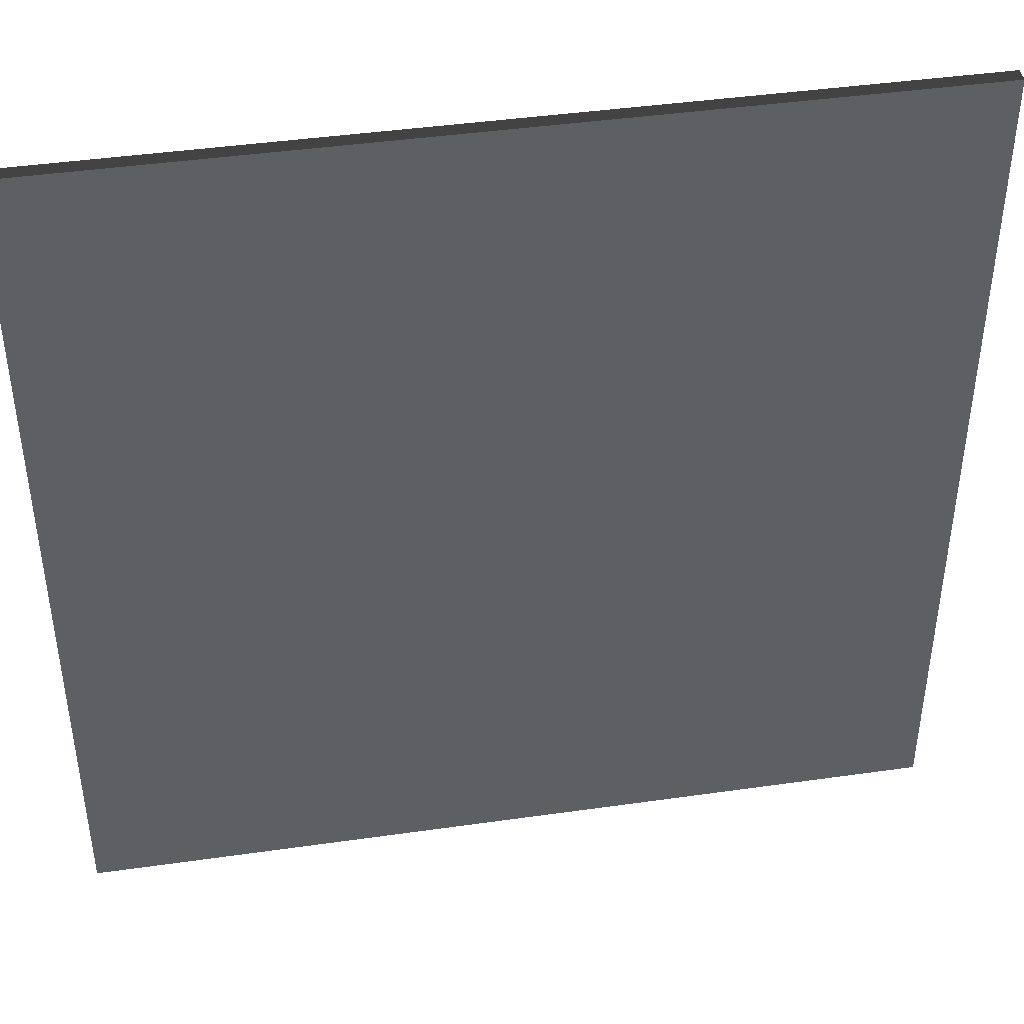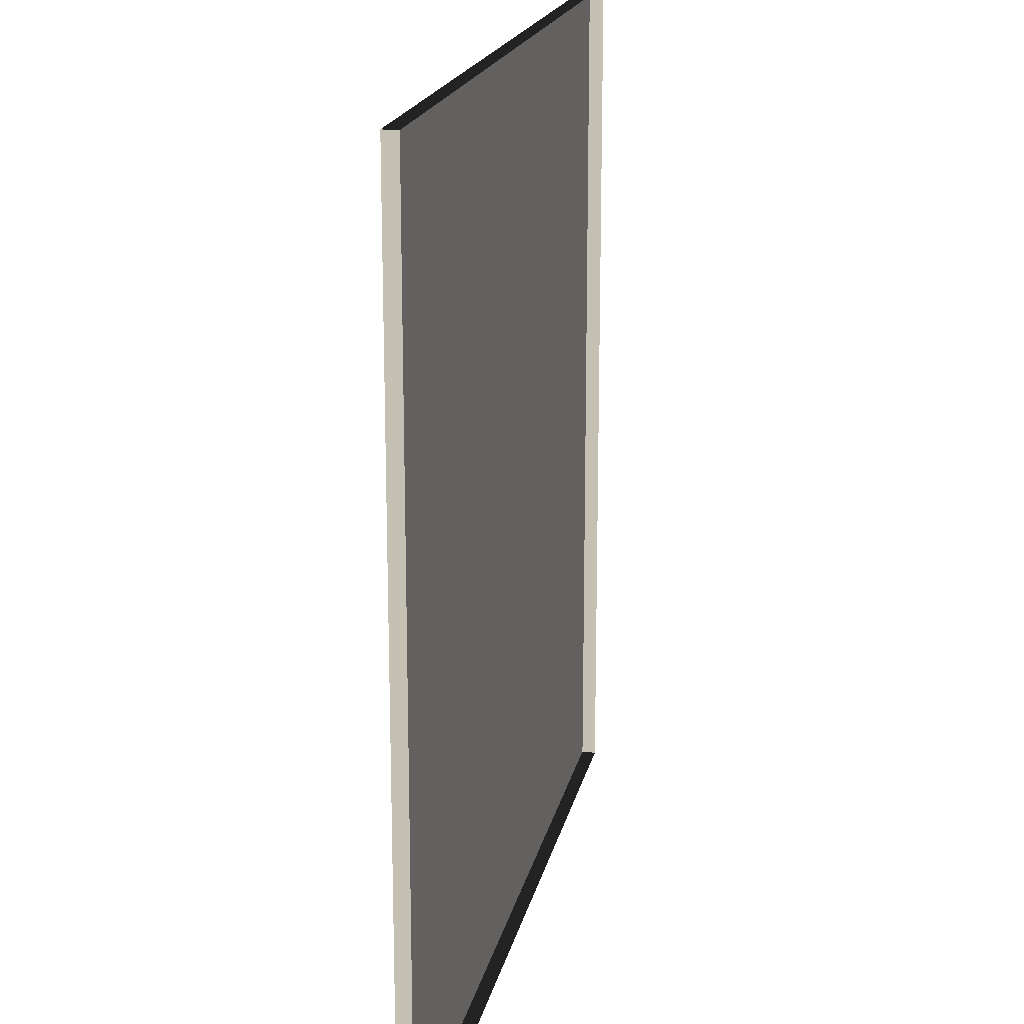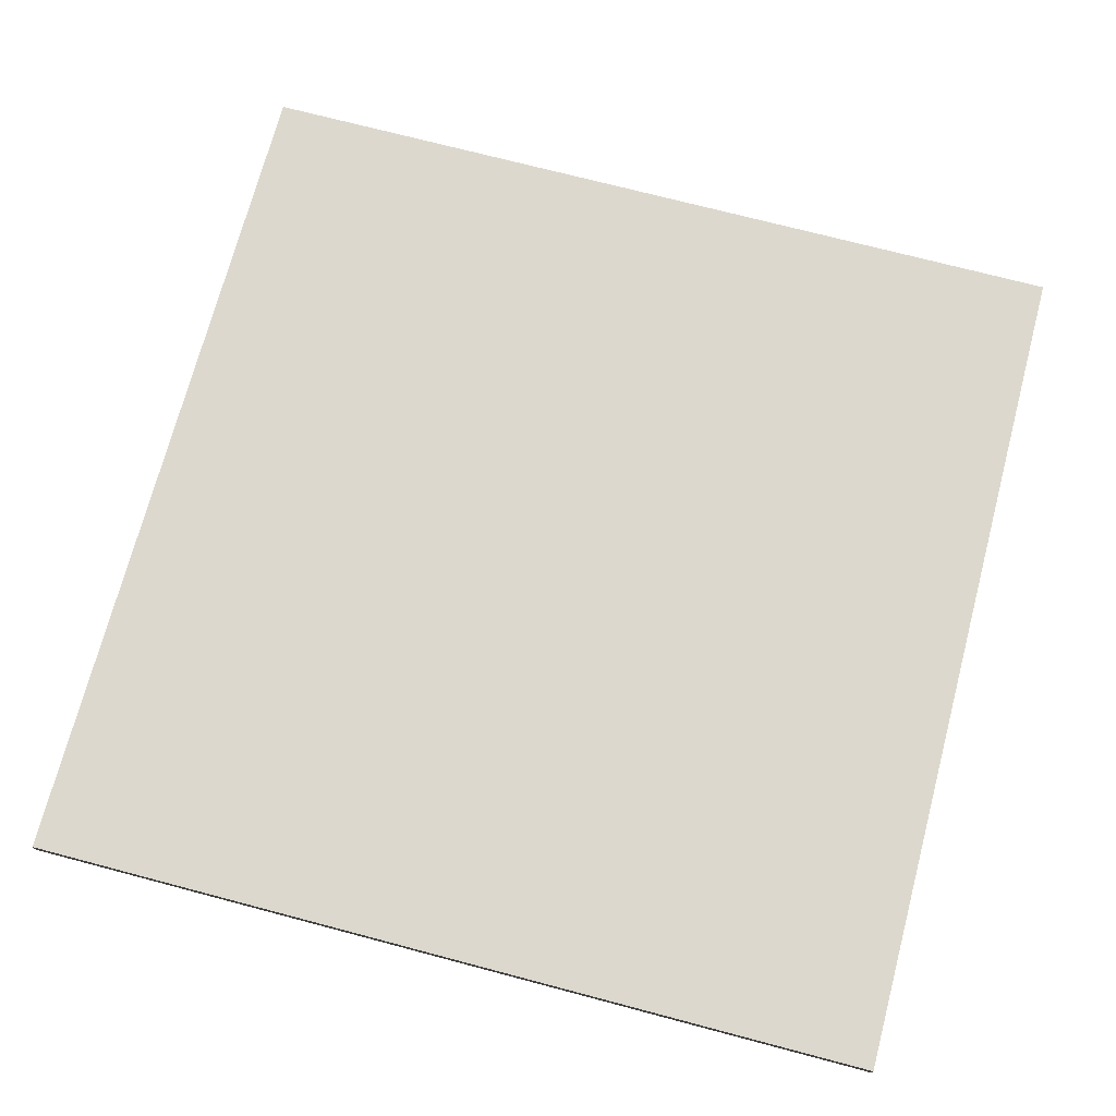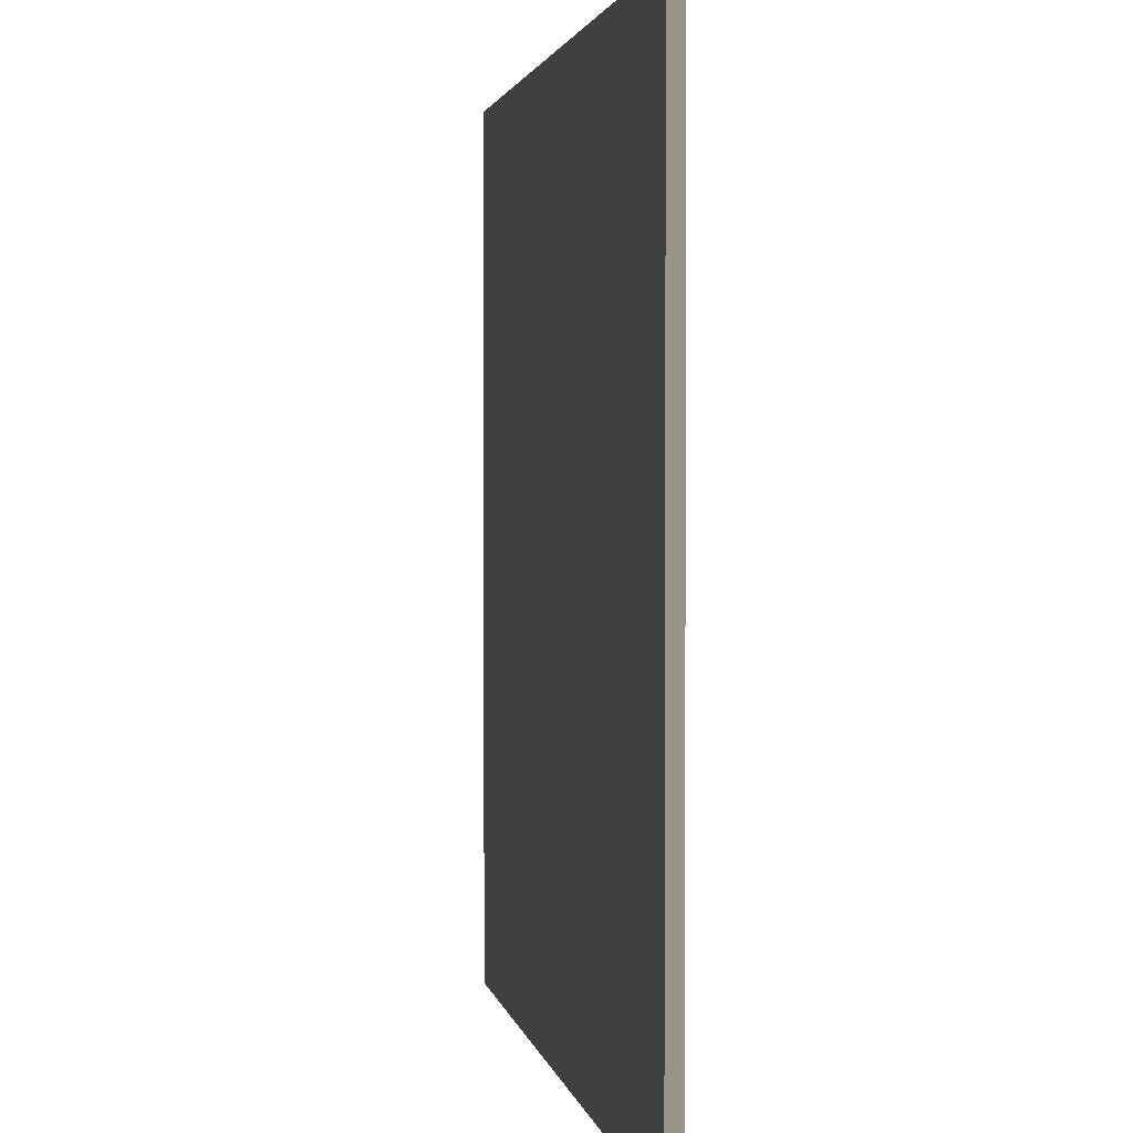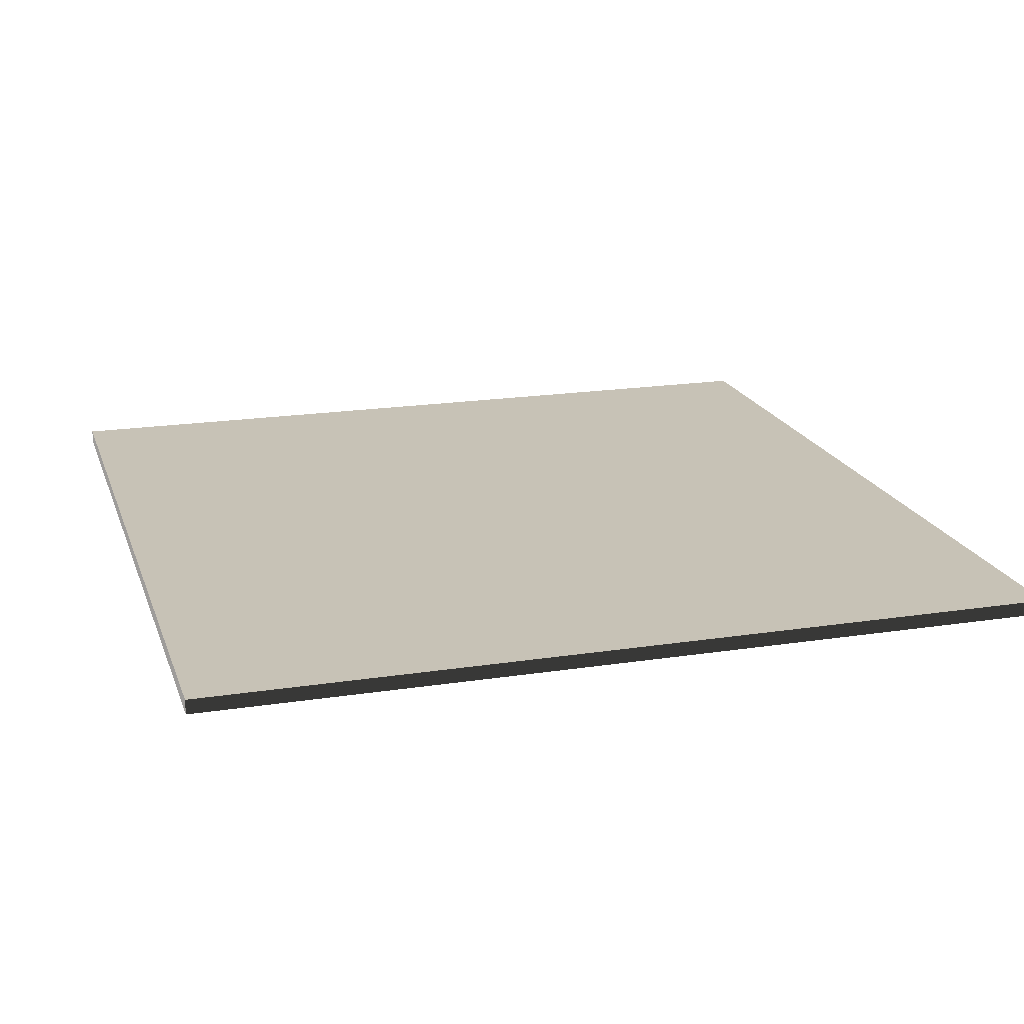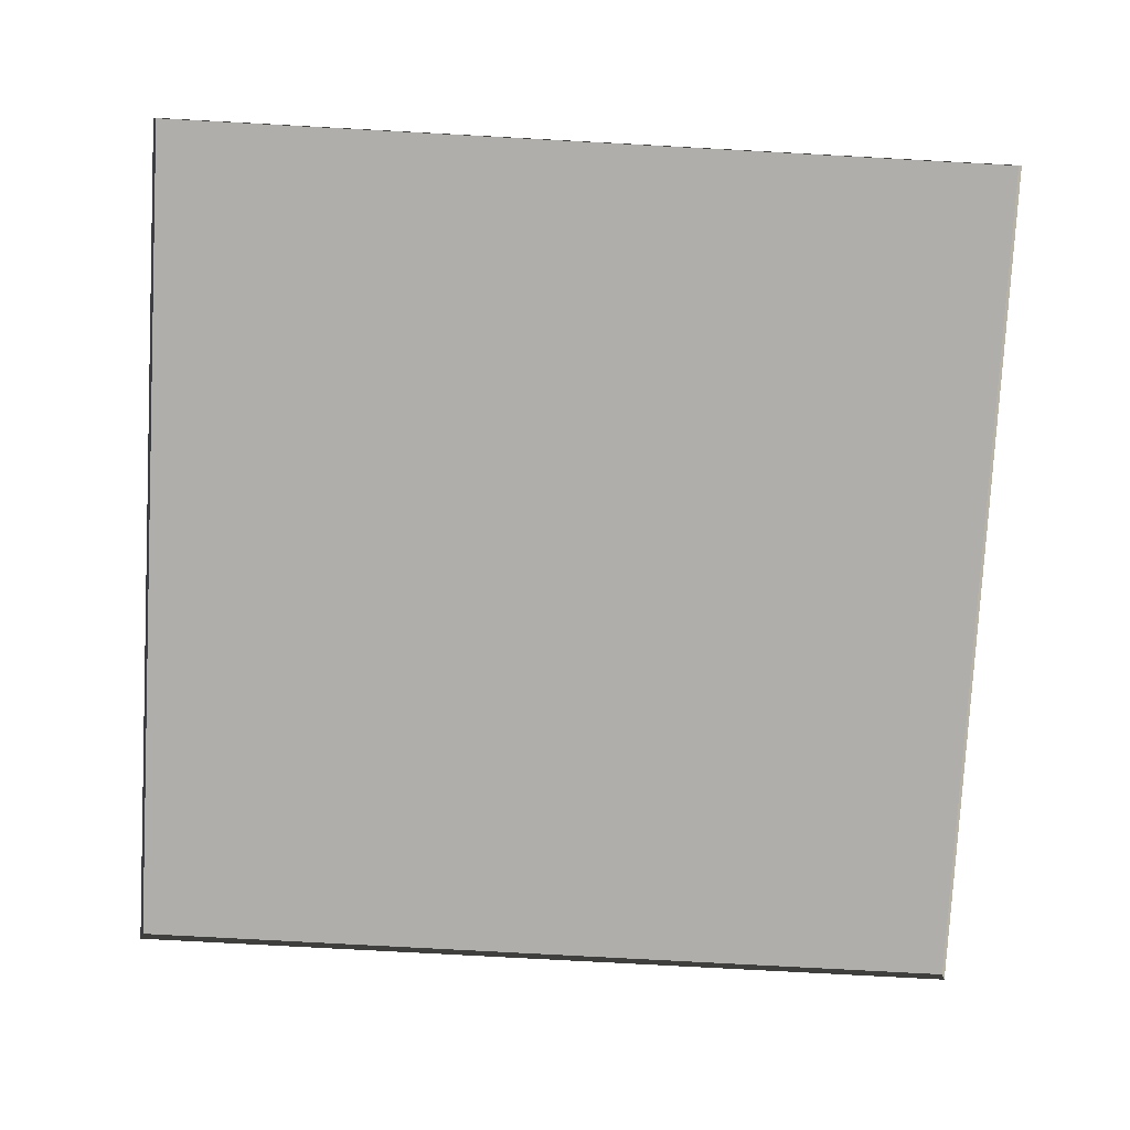
<metadata>
{"format":"obj","ext":"obj","renderer":"f3d","projection":"perspective","resolution":1024,"background":"white","views":[{"elev":43.0,"azim":170.4,"up":"+Z"},{"elev":18.6,"azim":-78.3,"up":"+Z"},{"elev":72.1,"azim":-165.2,"up":"+Y"},{"elev":2.2,"azim":-100.0,"up":"+Z"},{"elev":19.1,"azim":-106.3,"up":"+Y"},{"elev":-77.8,"azim":-3.1,"up":"+Y"}]}
</metadata>
<code>
v 3 -4.734e-06 6.424e-06
v -4.159e-07 0.05 5.163e-06
v -4.159e-07 -4.734e-06 5.165e-06
v 3 0.05 6.422e-06
v 3 -5.398e-06 3
v -2.487e-07 0.04999 3
v 3 0.04999 3
v -2.487e-07 -5.398e-06 3
v -2.487e-07 -5.398e-06 3
v -4.159e-07 0.05 5.163e-06
v -2.487e-07 0.04999 3
v -4.159e-07 -4.734e-06 5.165e-06
v 3 0.04999 3
v 3 -4.734e-06 6.424e-06
v 3 -5.398e-06 3
v 3 0.05 6.422e-06
v -2.487e-07 0.04999 3
v 3 0.05 6.422e-06
v 3 0.04999 3
v -4.159e-07 0.05 5.163e-06
g floor_3x3m_16_8992_585
f 1 3 2
f 2 4 1
f 5 7 6
f 6 8 5
f 9 11 10
f 10 12 9
f 13 15 14
f 14 16 13
f 17 19 18
f 18 20 17

</code>
